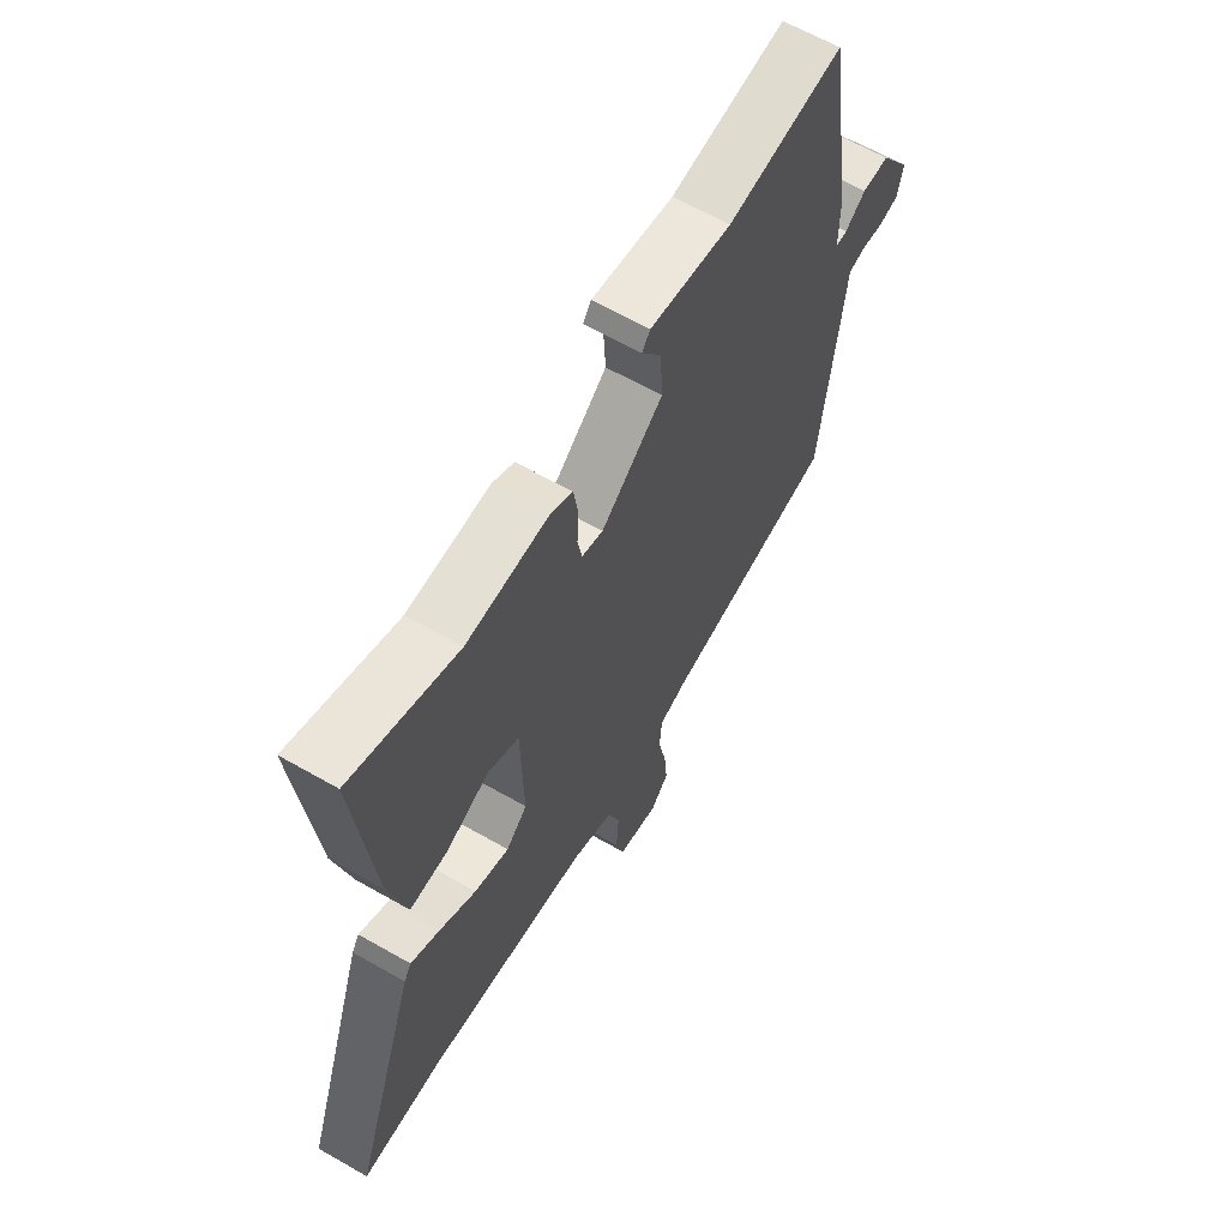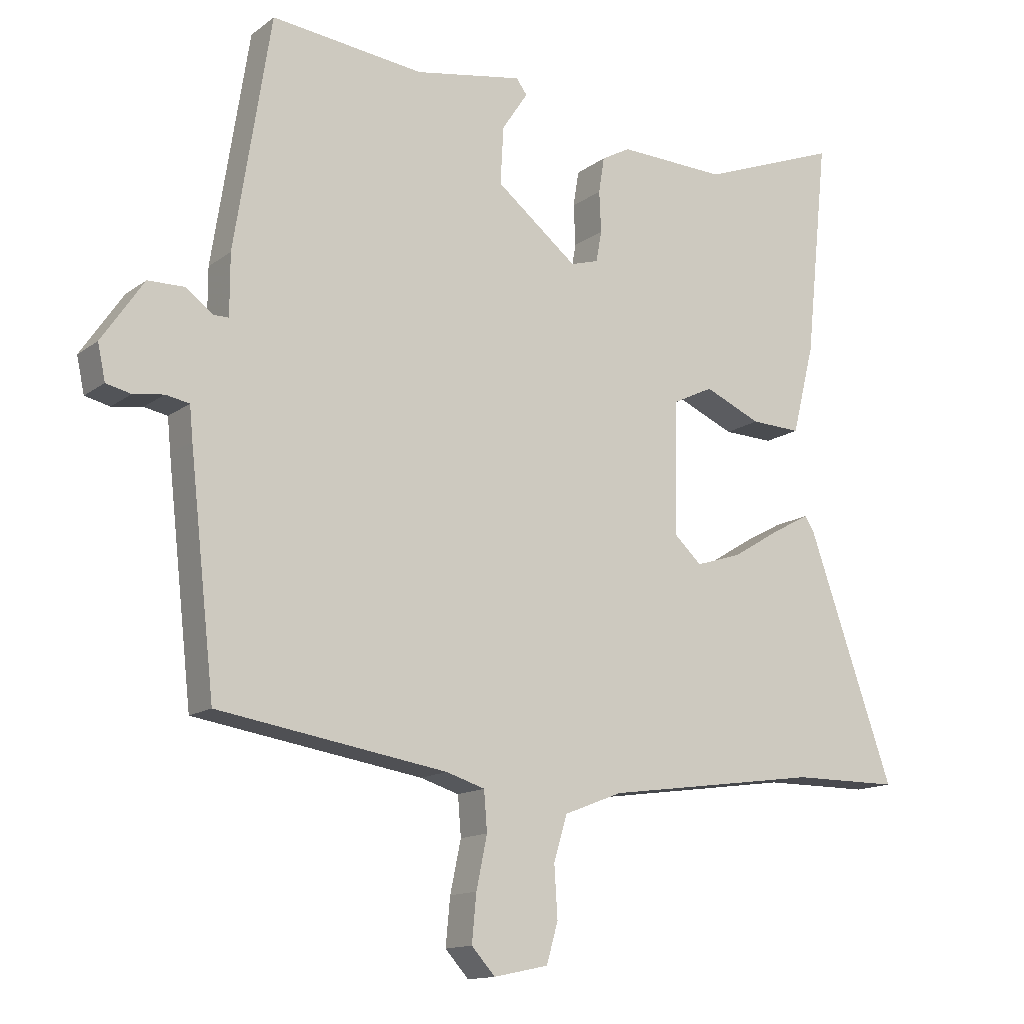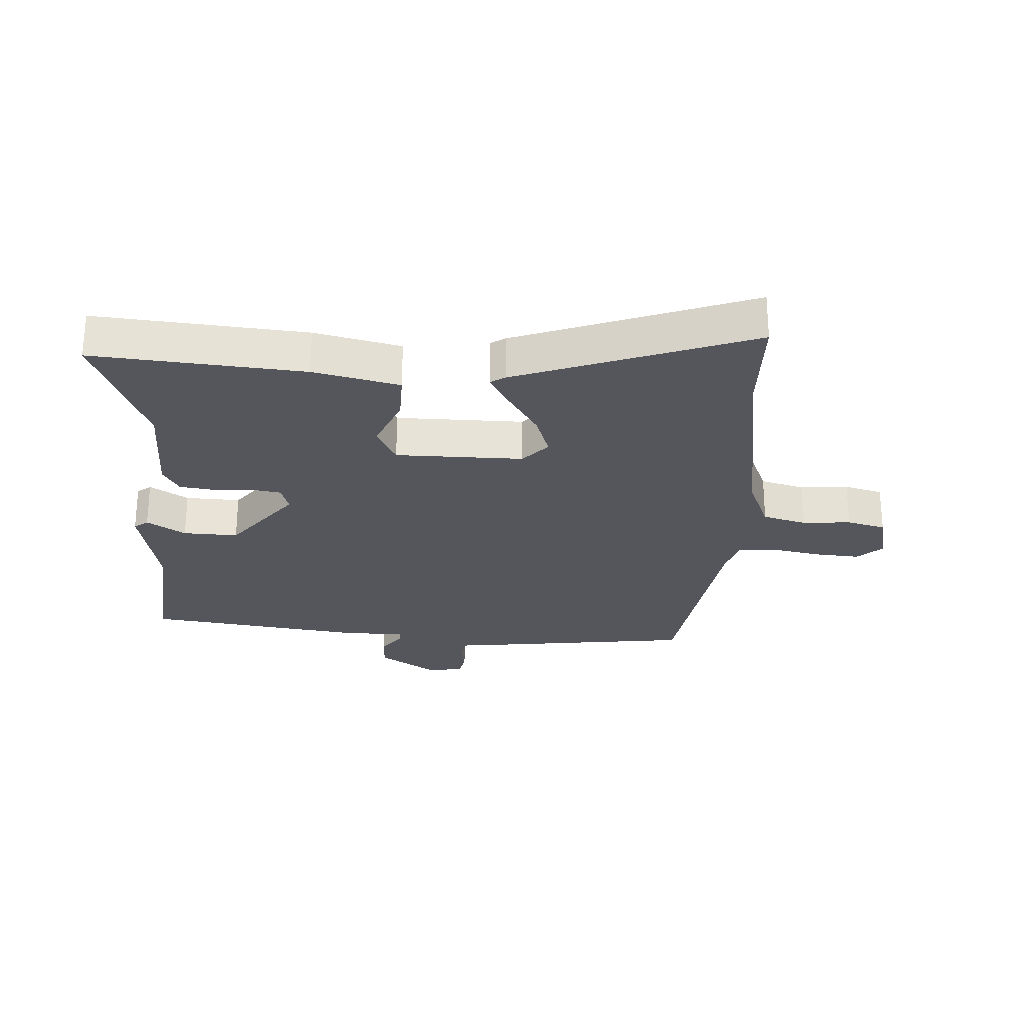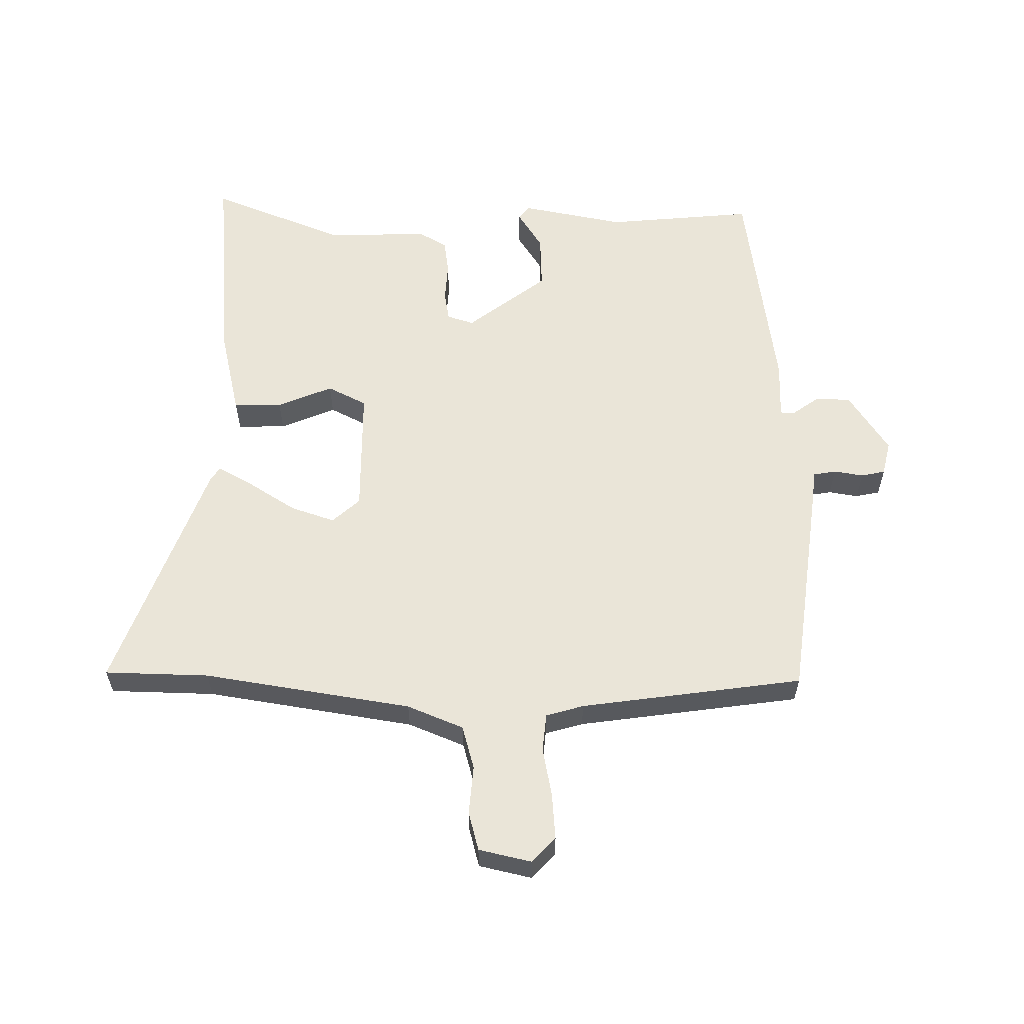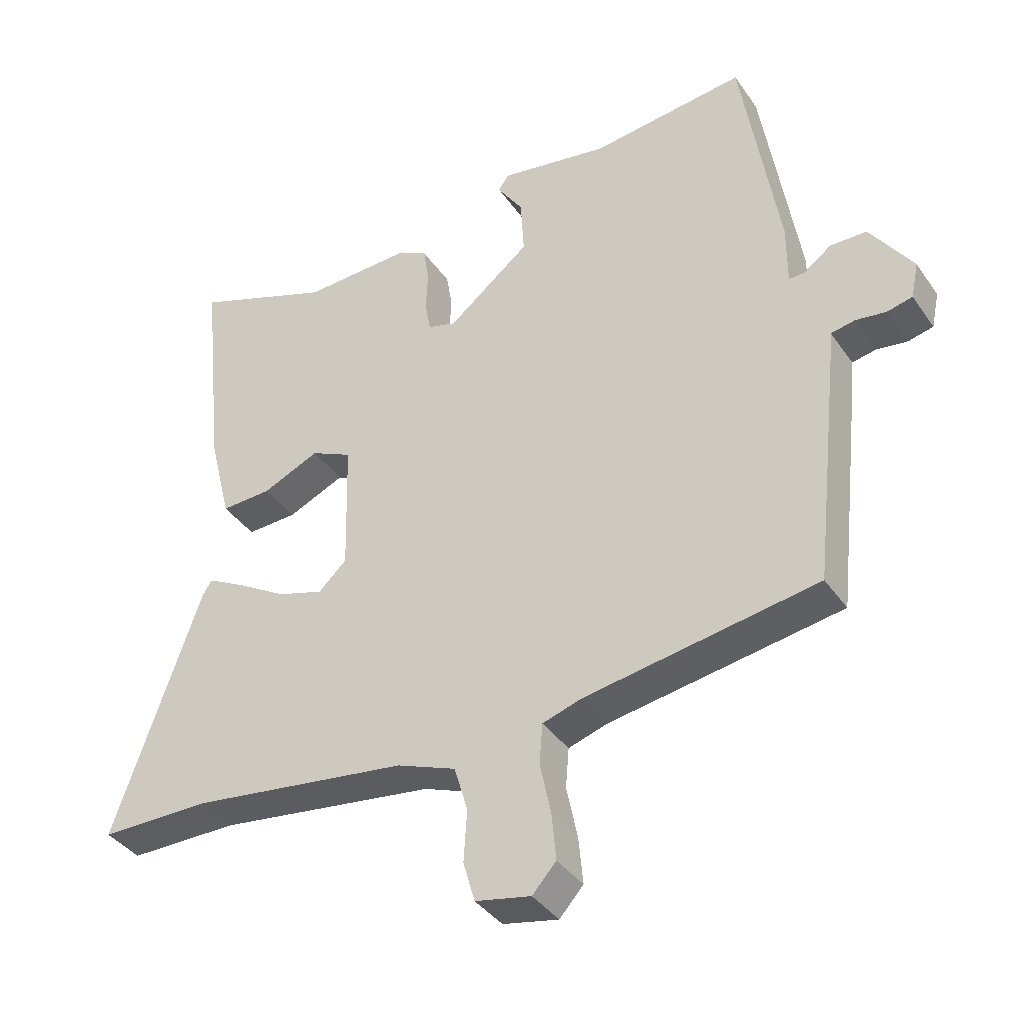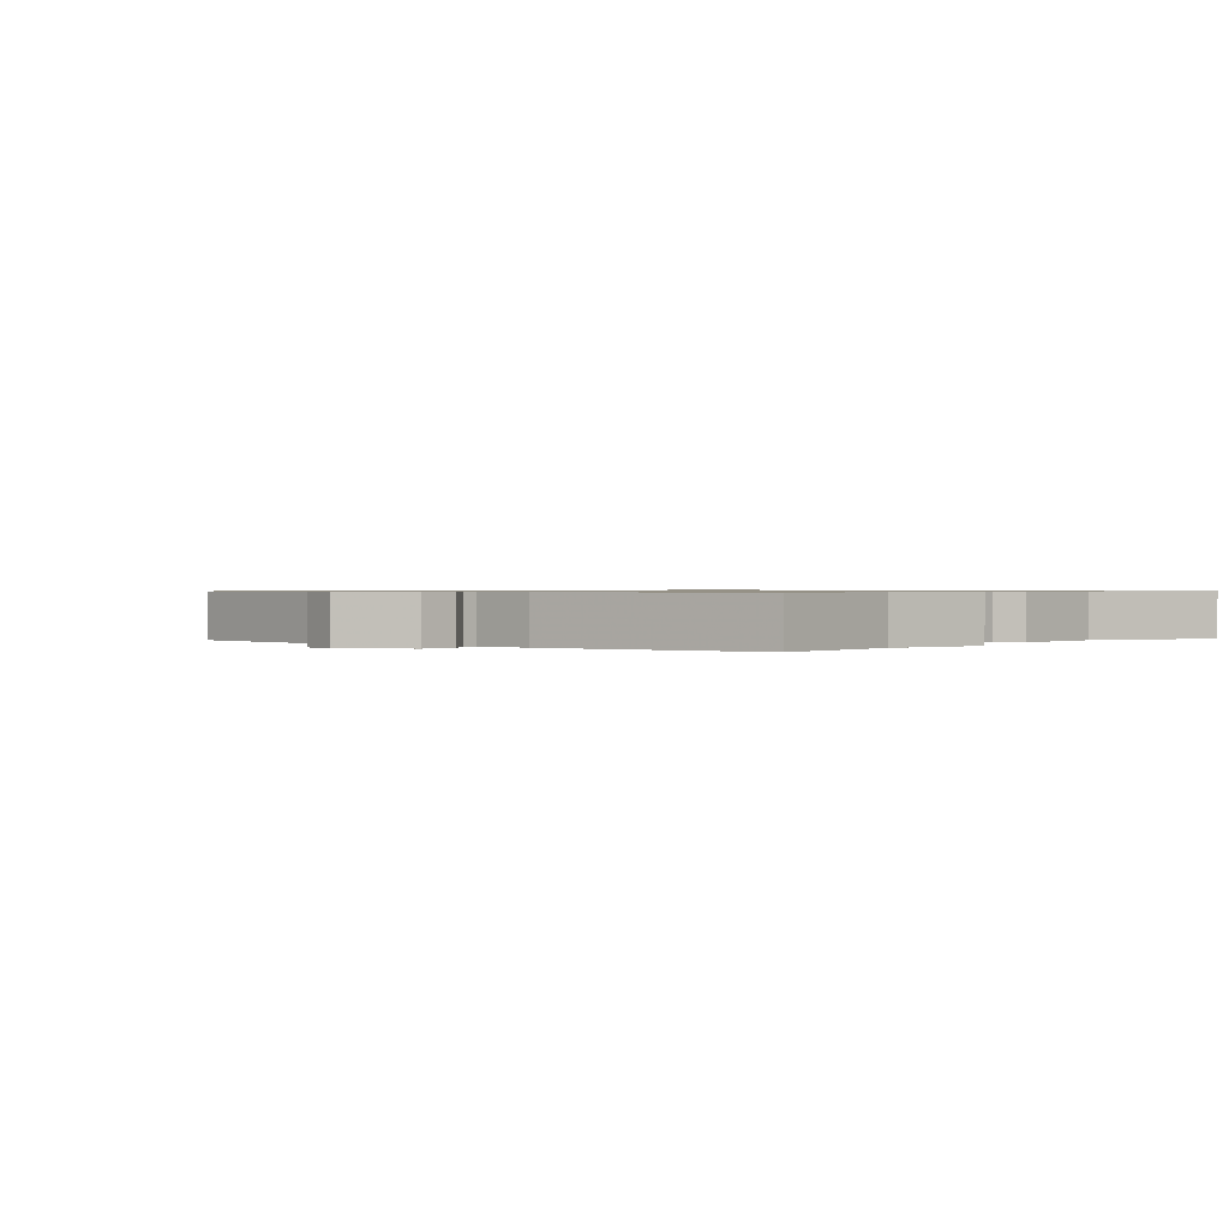
<metadata>
{"format":"obj","ext":"obj","renderer":"f3d","projection":"perspective","resolution":1024,"background":"white","views":[{"elev":63.6,"azim":120.0,"up":"+Z"},{"elev":-13.8,"azim":-32.5,"up":"+Z"},{"elev":-26.3,"azim":87.7,"up":"+Y"},{"elev":58.8,"azim":-178.4,"up":"+Y"},{"elev":-38.6,"azim":-149.0,"up":"+Z"},{"elev":0.7,"azim":-47.3,"up":"+Y"}]}
</metadata>
<code>
v -0.429 0.07 0.518
v -0.188 0.07 0.491
v -0.018 0.07 0.521
v -0.001 0.07 0.498
v -0.042 0.07 0.436
v -0.047 0.07 0.346
v 0.081 0.07 0.244
v 0.125 0.07 0.257
v 0.134 0.07 0.306
v 0.131 0.07 0.37
v 0.14 0.07 0.426
v 0.185 0.07 0.451
v 0.355 0.07 0.445
v 0.573 0.07 0.528
v 0.537 0.07 0.187
v 0.502 0.07 0.047
v 0.423 0.07 0.05
v 0.334 0.07 0.089
v 0.27 0.07 0.058
v 0.265 0.07 -0.15
v 0.309 0.07 -0.191
v 0.381 0.07 -0.168
v 0.458 0.07 -0.121
v 0.517 0.07 -0.089
v 0.532 0.07 -0.113
v 0.667 0.07 -0.499
v 0.497 0.07 -0.5
v 0.157 0.07 -0.548
v 0.065 0.07 -0.584
v 0.044 0.07 -0.655
v 0.049 0.07 -0.735
v 0.031 0.07 -0.798
v -0.055 0.07 -0.816
v -0.092 0.07 -0.775
v -0.085 0.07 -0.701
v -0.068 0.07 -0.62
v -0.073 0.07 -0.558
v -0.134 0.07 -0.539
v -0.495 0.07 -0.482
v -0.535 0.07 -0.124
v -0.54 0.07 -0.072
v -0.577 0.07 -0.065
v -0.625 0.07 -0.072
v -0.664 0.07 -0.063
v -0.676 0.07 -0.007
v -0.61 0.07 0.09
v -0.553 0.07 0.091
v -0.51 0.07 0.059
v -0.486 0.07 0.059
v -0.486 0.07 0.154
v -0.429 0 0.518
v -0.188 0 0.491
v -0.018 0 0.521
v -0.001 0 0.498
v -0.042 0 0.436
v -0.047 0 0.346
v 0.081 0 0.244
v 0.125 0 0.257
v 0.134 0 0.306
v 0.131 0 0.37
v 0.14 0 0.426
v 0.185 0 0.451
v 0.355 0 0.445
v 0.573 0 0.528
v 0.537 0 0.187
v 0.502 0 0.047
v 0.423 0 0.05
v 0.334 0 0.089
v 0.27 0 0.058
v 0.265 0 -0.15
v 0.309 0 -0.191
v 0.381 0 -0.168
v 0.458 0 -0.121
v 0.517 0 -0.089
v 0.532 0 -0.113
v 0.667 0 -0.499
v 0.497 0 -0.5
v 0.157 0 -0.548
v 0.065 0 -0.584
v 0.044 0 -0.655
v 0.049 0 -0.735
v 0.031 0 -0.798
v -0.055 0 -0.816
v -0.092 0 -0.775
v -0.085 0 -0.701
v -0.068 0 -0.62
v -0.073 0 -0.558
v -0.134 0 -0.539
v -0.495 0 -0.482
v -0.535 0 -0.124
v -0.54 0 -0.072
v -0.577 0 -0.065
v -0.625 0 -0.072
v -0.664 0 -0.063
v -0.676 0 -0.007
v -0.61 0 0.09
v -0.553 0 0.091
v -0.51 0 0.059
v -0.486 0 0.059
v -0.486 0 0.154
f 49 50 1 2
f 46 47 48
f 45 46 48
f 44 45 48
f 43 44 48
f 42 43 48
f 41 42 48 49
f 41 49 2
f 40 41 2
f 39 40 2
f 38 39 2
f 34 35 36
f 33 34 36
f 32 33 36
f 31 32 36
f 30 31 36
f 29 30 36 37
f 37 38 2
f 29 37 2
f 28 29 2
f 25 26 27
f 24 25 27
f 23 24 27
f 22 23 27
f 21 22 27 28
f 16 17 18
f 15 16 18
f 14 15 18
f 13 14 18
f 13 18 19
f 12 13 19
f 11 12 19
f 10 11 19
f 9 10 19
f 8 9 19 20
f 2 3 4 5
f 2 5 6
f 28 2 6
f 20 21 28
f 7 8 20 28
f 6 7 28
f 52 51 100 99
f 98 97 96
f 98 96 95
f 98 95 94
f 98 94 93
f 98 93 92
f 99 98 92 91
f 52 99 91
f 52 91 90
f 52 90 89
f 52 89 88
f 86 85 84
f 86 84 83
f 86 83 82
f 86 82 81
f 86 81 80
f 87 86 80 79
f 52 88 87
f 52 87 79
f 52 79 78
f 77 76 75
f 77 75 74
f 77 74 73
f 77 73 72
f 78 77 72 71
f 68 67 66
f 68 66 65
f 68 65 64
f 68 64 63
f 69 68 63
f 69 63 62
f 69 62 61
f 69 61 60
f 69 60 59
f 70 69 59 58
f 55 54 53 52
f 56 55 52
f 56 52 78
f 78 71 70
f 78 70 58 57
f 78 57 56
f 1 51 52 2
f 2 52 53 3
f 3 53 54 4
f 4 54 55 5
f 5 55 56 6
f 6 56 57 7
f 7 57 58 8
f 8 58 59 9
f 9 59 60 10
f 10 60 61 11
f 11 61 62 12
f 12 62 63 13
f 13 63 64 14
f 14 64 65 15
f 15 65 66 16
f 16 66 67 17
f 17 67 68 18
f 18 68 69 19
f 19 69 70 20
f 20 70 71 21
f 21 71 72 22
f 22 72 73 23
f 23 73 74 24
f 24 74 75 25
f 25 75 76 26
f 26 76 77 27
f 27 77 78 28
f 28 78 79 29
f 29 79 80 30
f 30 80 81 31
f 31 81 82 32
f 32 82 83 33
f 33 83 84 34
f 34 84 85 35
f 35 85 86 36
f 36 86 87 37
f 37 87 88 38
f 38 88 89 39
f 39 89 90 40
f 40 90 91 41
f 41 91 92 42
f 42 92 93 43
f 43 93 94 44
f 44 94 95 45
f 45 95 96 46
f 46 96 97 47
f 47 97 98 48
f 48 98 99 49
f 49 99 100 50
f 50 100 51 1

</code>
